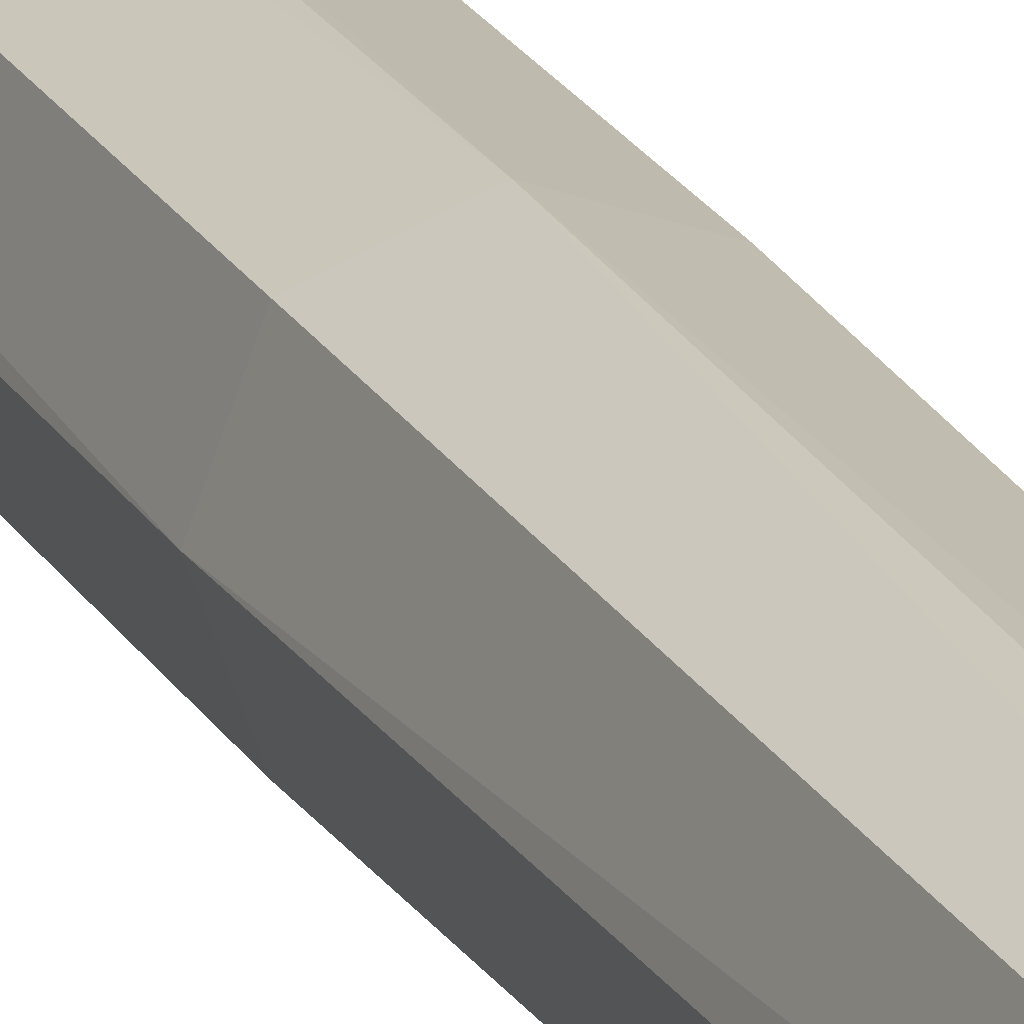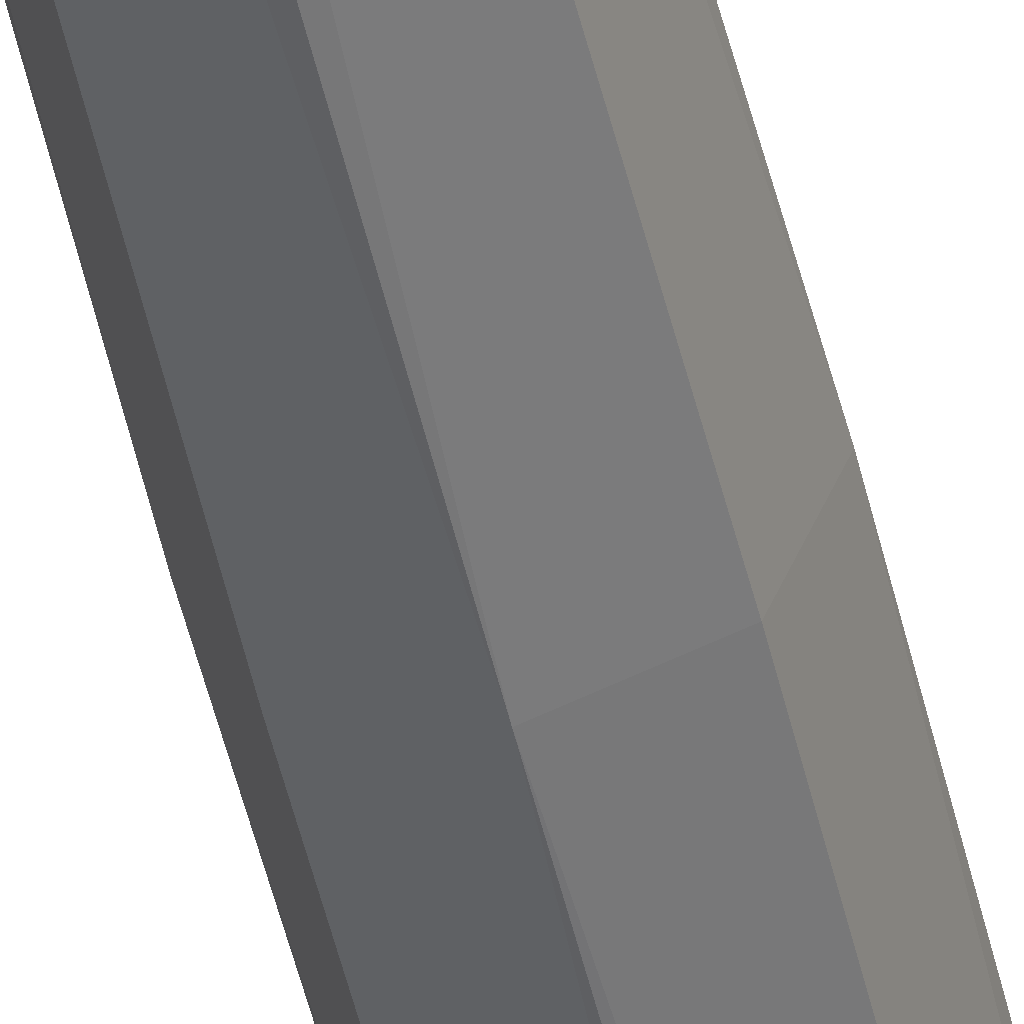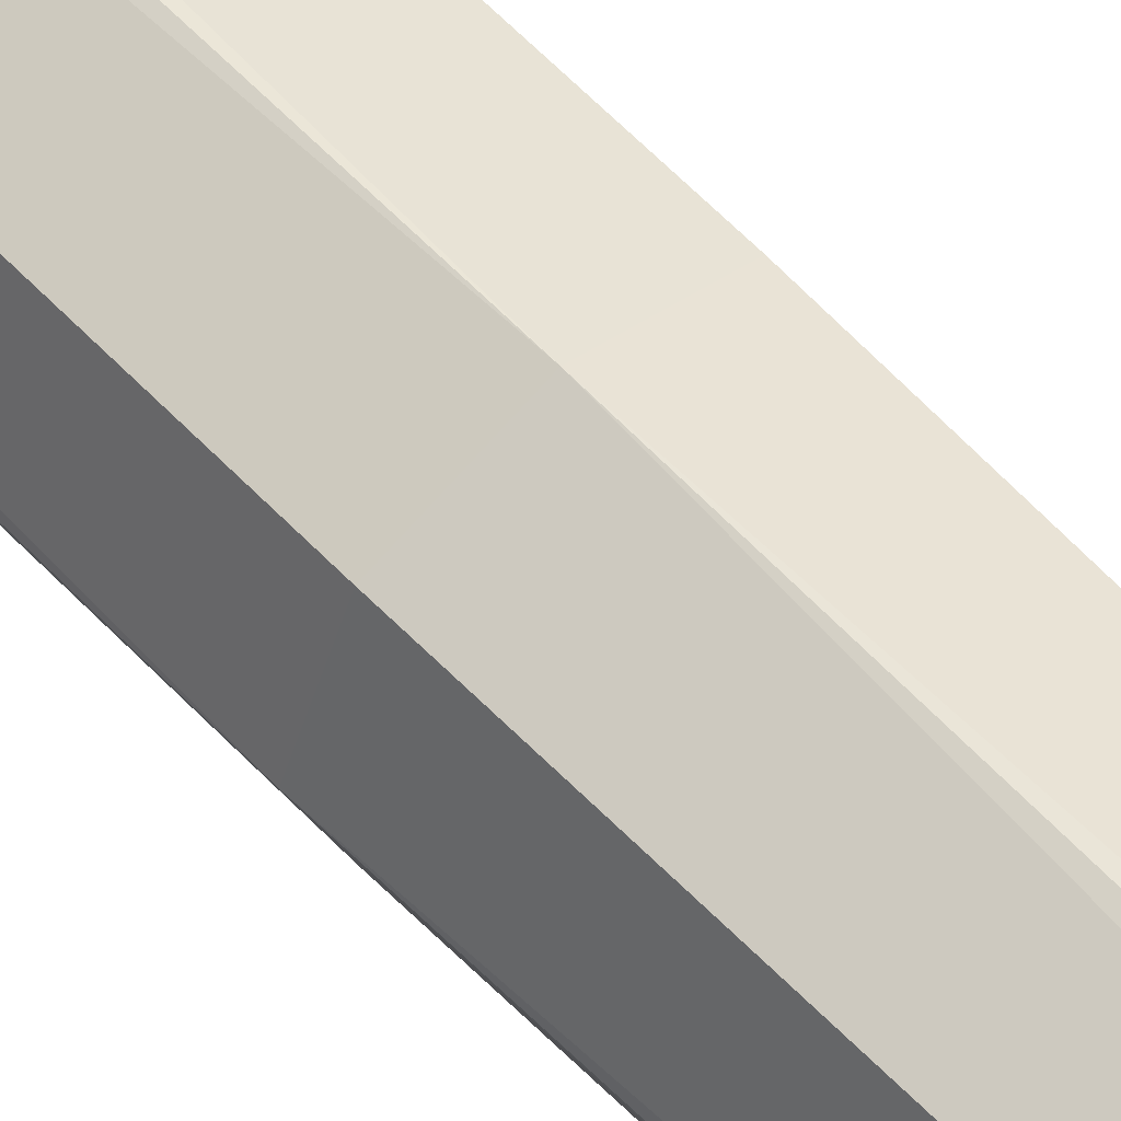
<metadata>
{"format":"obj","ext":"obj","renderer":"f3d","projection":"perspective","resolution":1024,"background":"white","views":[{"elev":19.0,"azim":-19.8,"up":"+Z"},{"elev":-52.5,"azim":13.3,"up":"+Z"},{"elev":59.9,"azim":-43.1,"up":"+Z"}]}
</metadata>
<code>
o Cube
v -0.5 40.4 0.5
v -0.5 10.25 0.5
v -0.5 40.4 -0.5
v -0.5 10.25 -0.5
v 0.5 40.4 0.5
v 0.5 10.25 0.5
v 0.5 40.4 -0.5
v 0.5 10.25 -0.5
v 0.6096 6.951 0
v -0 6.951 0.6096
v -0.6096 25.33 0.6096
v 0.6096 25.33 -0.6096
v -0.6096 25.33 -0.6096
v 0.6096 25.33 0.6096
v 0 43.71 -0.6096
v -0.6096 43.71 -0
v 0 6.951 -0.6096
v 0.6096 43.71 0
v -0 43.71 0.6096
v -0.6096 6.951 -0
v 0 50.64 0
v -0 25.33 -0.8395
v 0.8395 25.33 0
v 0 0.01845 -0
v -0.8395 25.33 0
v -0 25.33 0.8395
f 19 16 1
f 19 18 21
f 18 15 21
f 16 15 3
f 4 22 17
f 3 22 13
f 22 7 12
f 22 8 17
f 8 23 9
f 7 23 12
f 23 5 14
f 23 6 9
f 10 9 6
f 10 20 24
f 20 17 24
f 9 17 8
f 2 25 20
f 1 25 11
f 25 3 13
f 25 4 20
f 6 26 10
f 5 26 14
f 26 1 11
f 26 2 10
f 19 21 16
f 19 5 18
f 18 7 15
f 16 21 15
f 4 13 22
f 3 15 22
f 22 15 7
f 22 12 8
f 8 12 23
f 7 18 23
f 23 18 5
f 23 14 6
f 10 24 9
f 10 2 20
f 20 4 17
f 9 24 17
f 2 11 25
f 1 16 25
f 25 16 3
f 25 13 4
f 6 14 26
f 5 19 26
f 26 19 1
f 26 11 2

</code>
